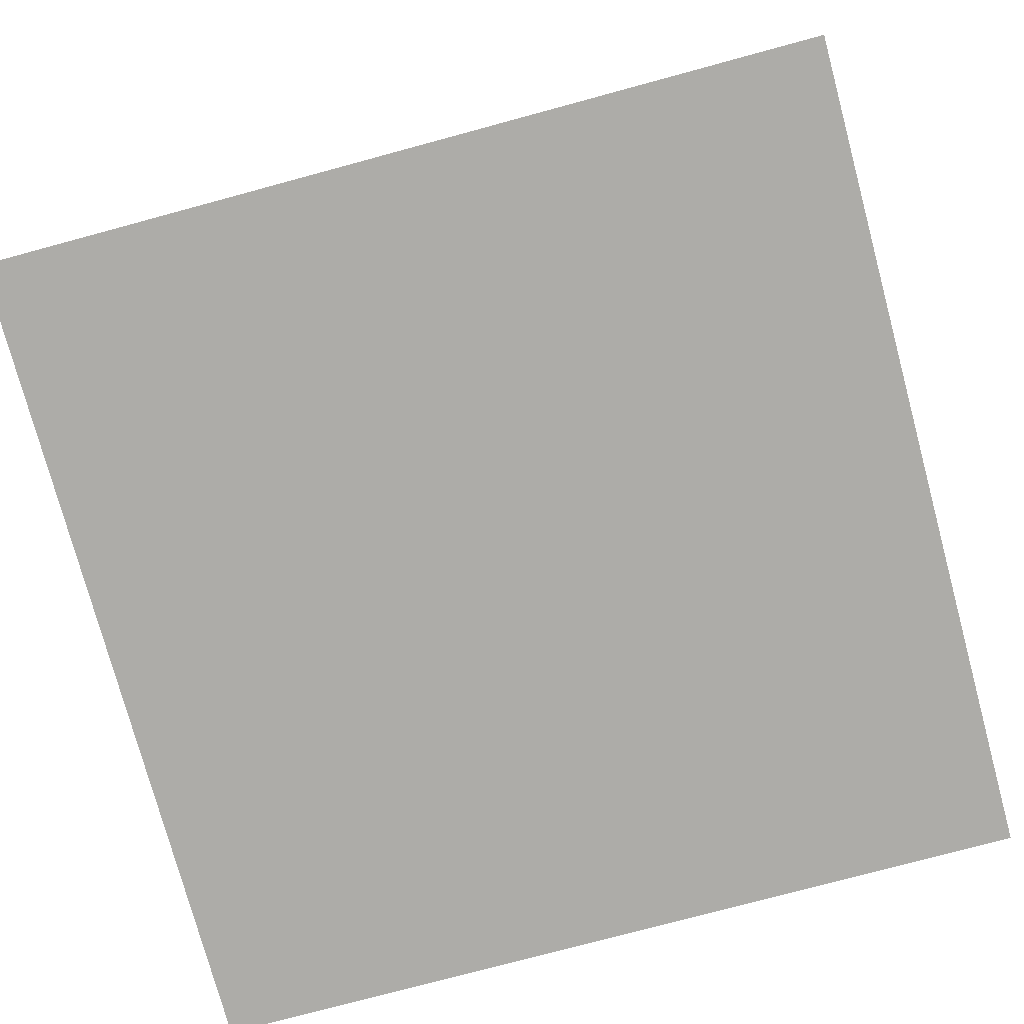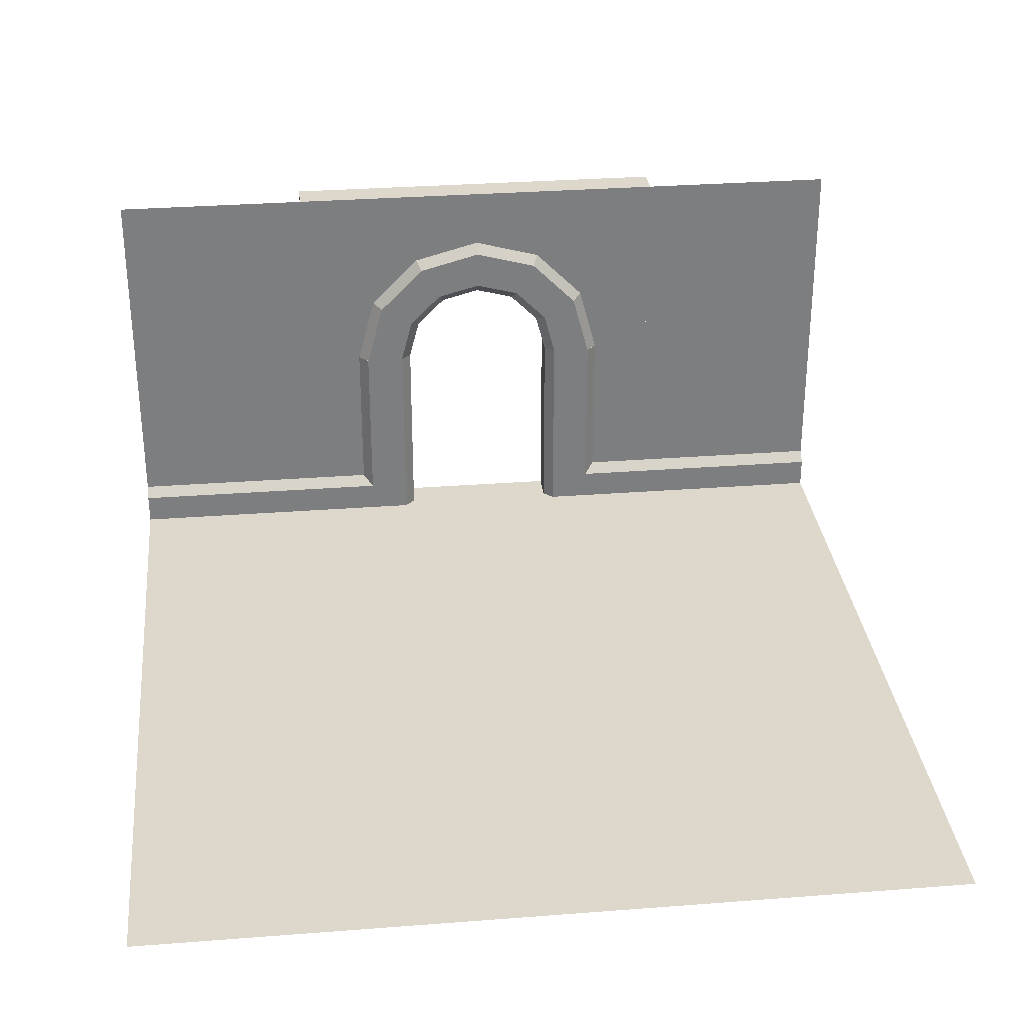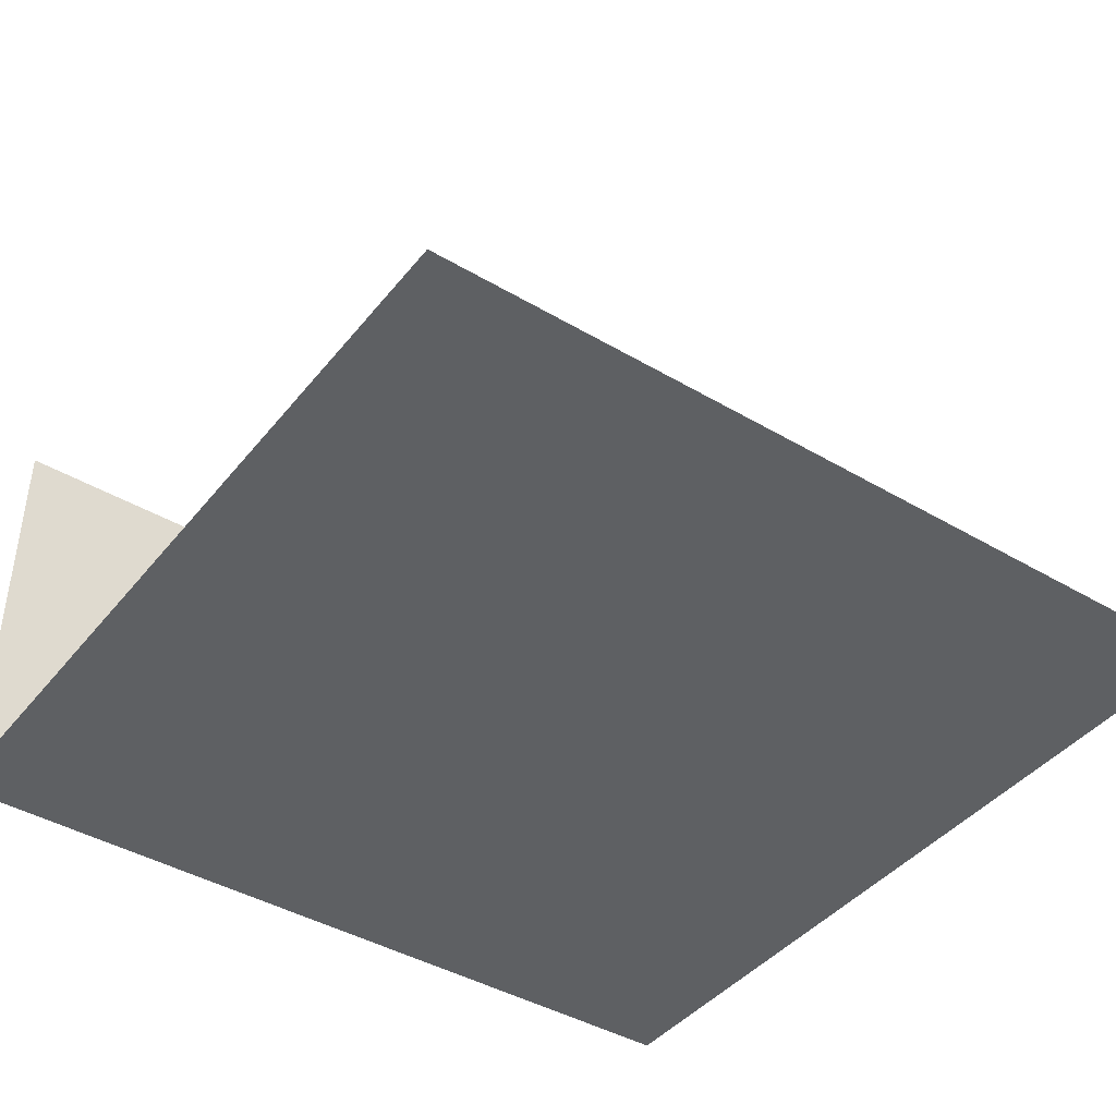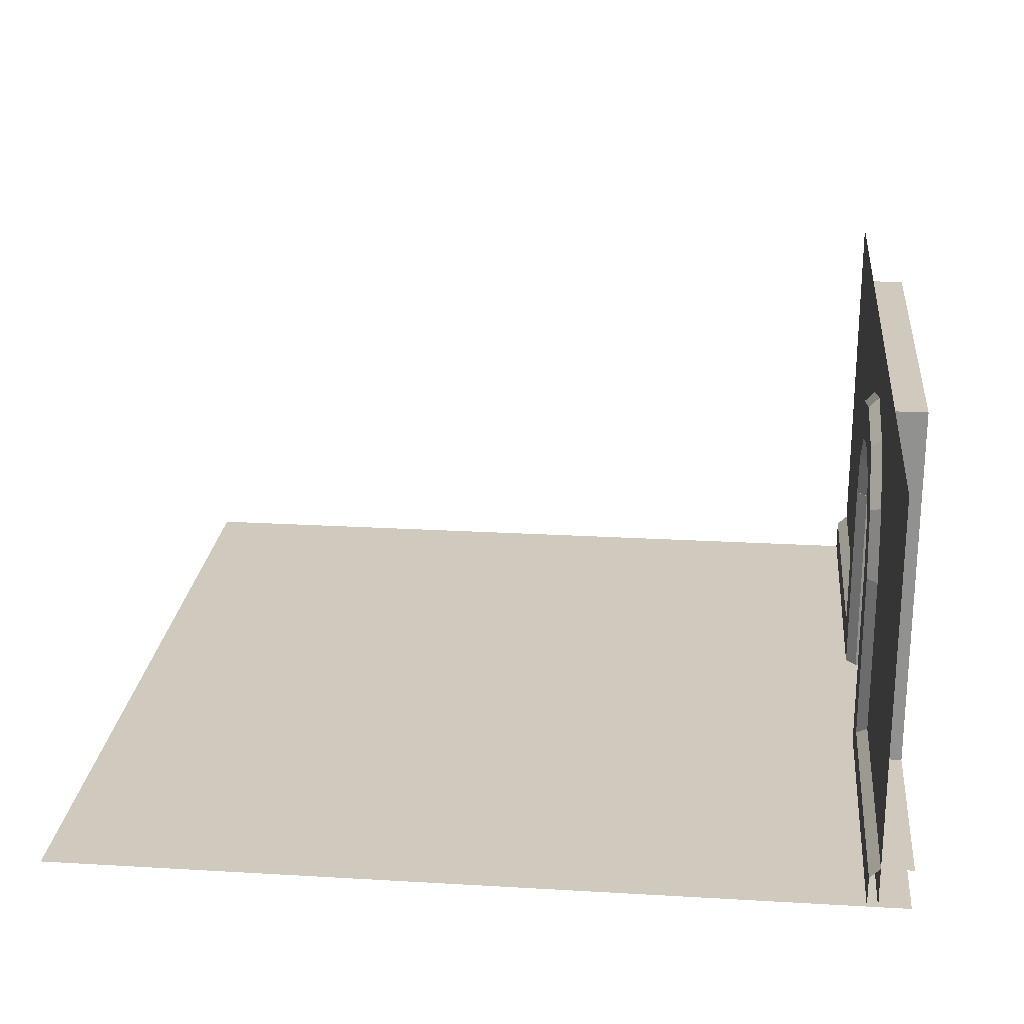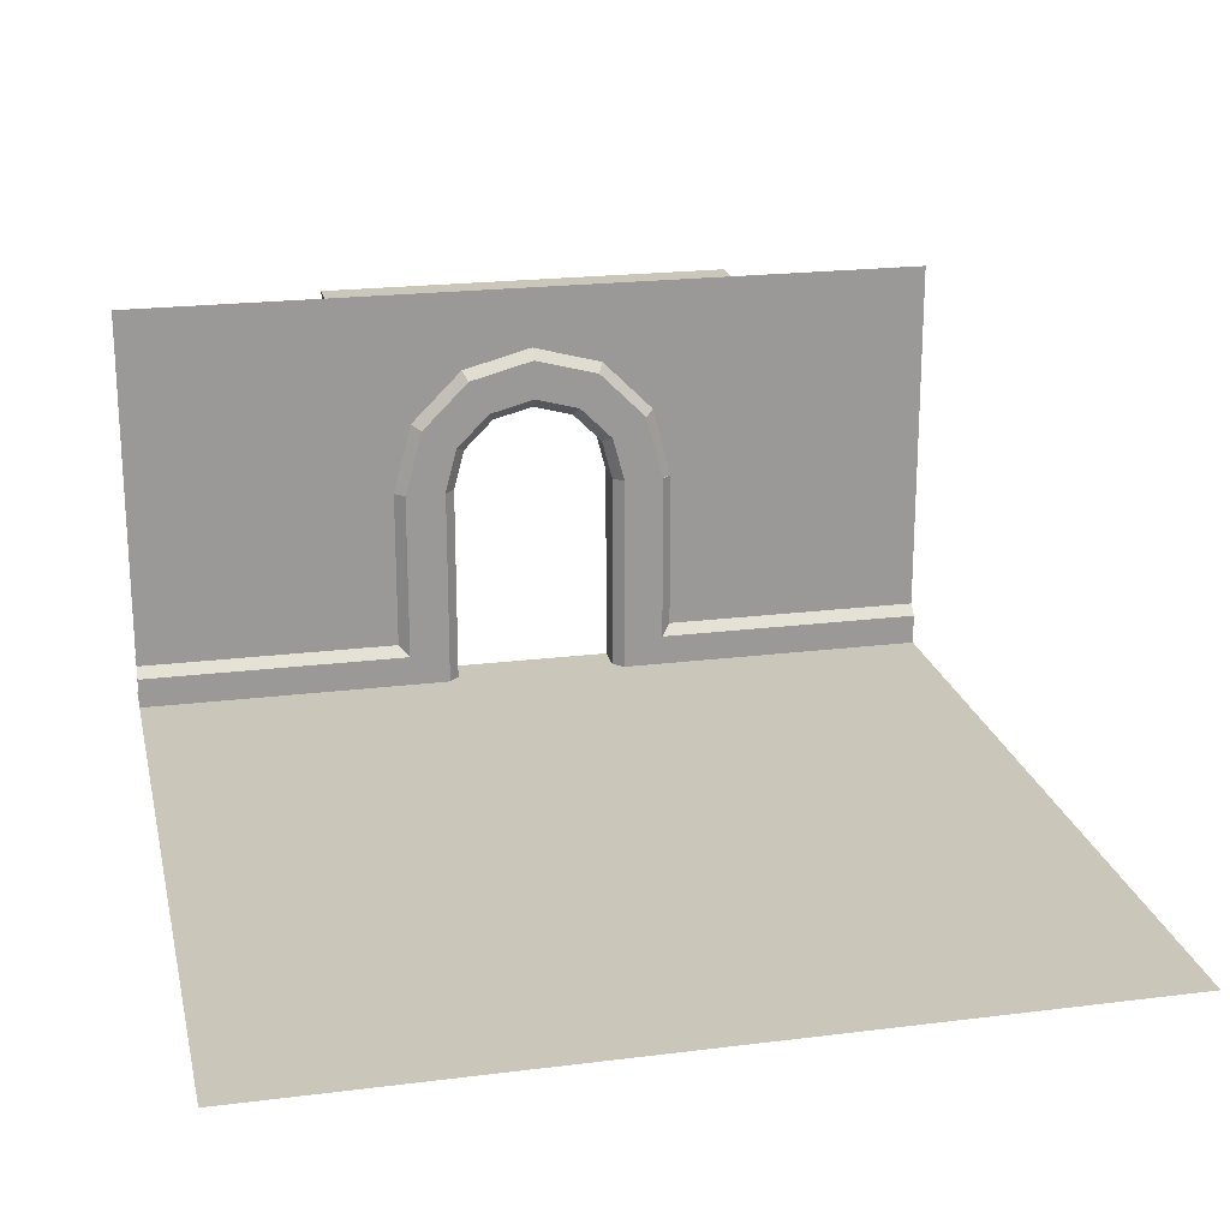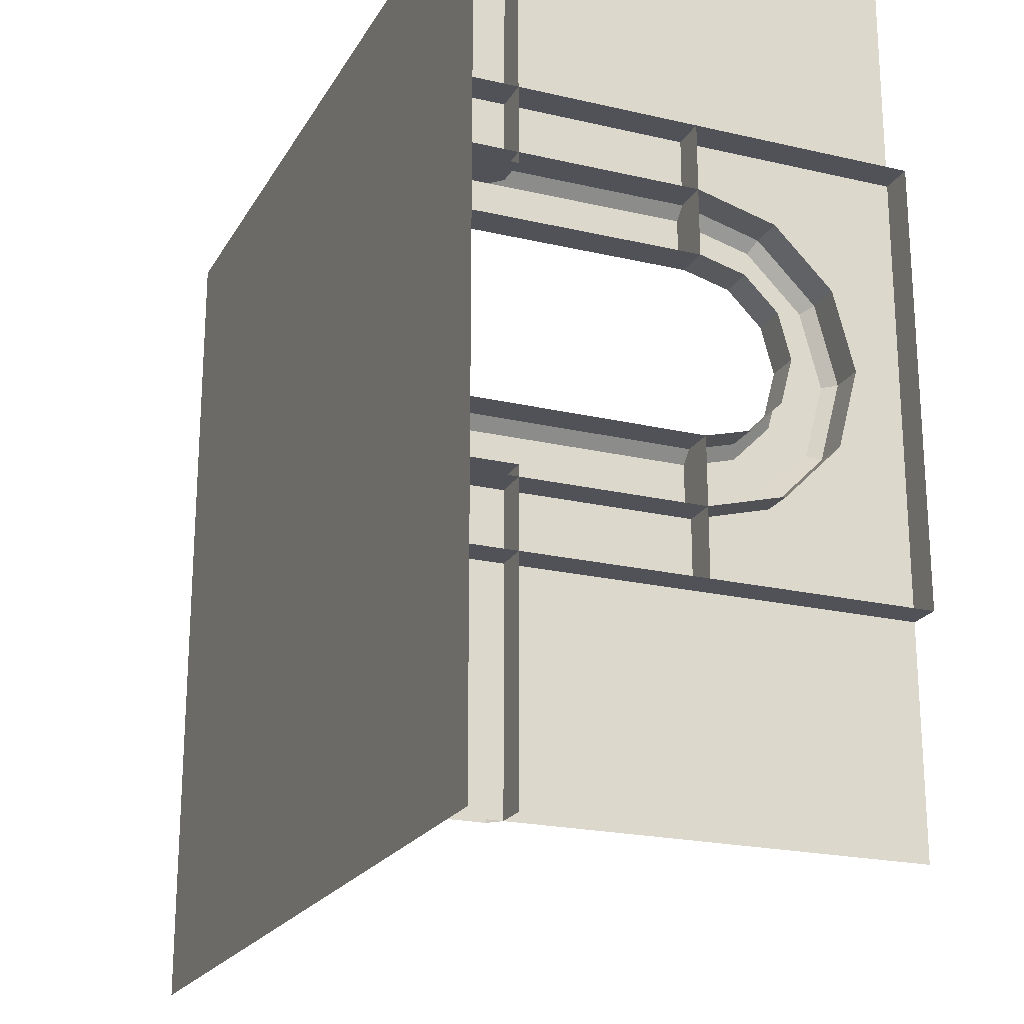
<metadata>
{"format":"obj","ext":"obj","renderer":"f3d","projection":"perspective","resolution":1024,"background":"white","views":[{"elev":-76.7,"azim":-74.9,"up":"+Y"},{"elev":31.1,"azim":-96.3,"up":"+Y"},{"elev":-42.1,"azim":-125.3,"up":"+Y"},{"elev":23.1,"azim":5.7,"up":"+Y"},{"elev":21.1,"azim":-102.6,"up":"+Y"},{"elev":-21.4,"azim":67.5,"up":"+Z"}]}
</metadata>
<code>
g struct_floor_main_half_0
v 1.5 0 -1.5
v 1.5 0 2.5
v -2.5 0 2.5
v -2.5 0 -1.5
f 3 2 1
f 4 3 1
g struct_wall_big_door_lower_1
v 1.5 1 0.9
v 1.35 1 0.9
v 1.5 0.4948 0.9
v 1.35 1 1.2
v 1.3 1 1.15
v 1.3 1 0.95
v 1.5 1 1.2
v 1.5 1 1.09
v 1.3 0 1.15
v 1.3 0 0.95
v 1.35 0 1.2
v 1.5 0 1.2
v 1.5 0.5088 1.2
v 1.5 0 1.014
v 1.5 0 0.9
v 1.35 0 0.9
v 1.5 0.4948 1.2
v 1.3 0 -0.15
v 1.3 0 0.05
v 1.35 0 0.1
v 1.5 0 -0.0864
v 1.5 0 -0.2
v 1.35 0 -0.2
v 1.35 1 -0.2
v 1.3 1 -0.15
v 1.5 1 0.1
v 1.35 1 0.1
v 1.5 1 -0.009682
v 1.3 1 0.05
v 1.5 1 -0.2
v 1.5 0.4948 -0.2
v 1.5 0 0.1
v 1.5 0.5088 0.1
v 1.5 0.5088 -0.2
v 1.35 1 1.5
v 1.35 0 1.5
v 1.5 1 1.39
v 1.5 1 1.5
v 1.5 0 1.5
v 1.5 0 1.386
v 1.5 0.4948 1.5
v 1.5 0 -0.3864
v 1.5 0 -0.5
v 1.35 0 -0.5
v 1.35 1 -0.5
v 1.5 0.5088 -0.5
v 1.5 1 -0.5
v 1.5 1 -0.3903
f 7 6 5
f 10 9 8
f 6 8 11
f 11 12 6
f 6 10 8
f 9 14 13
f 9 10 14
f 8 13 15
f 8 9 13
f 17 15 16
f 15 13 14
f 20 19 18
f 15 14 20
f 14 10 6
f 20 14 6
f 16 15 20
f 20 18 16
f 11 8 15
f 15 17 11
f 12 5 6
f 19 20 6
f 6 7 19
f 21 8 11
f 16 15 8
f 8 21 16
f 24 23 22
f 27 26 25
f 24 22 27
f 27 29 28
f 27 22 29
f 28 31 30
f 30 32 28
f 29 33 31
f 28 29 31
f 35 28 34
f 37 24 36
f 33 23 24
f 31 33 24
f 33 22 23
f 33 29 22
f 32 34 28
f 30 31 24
f 24 37 30
f 26 27 28
f 28 35 26
f 36 24 27
f 27 25 36
f 38 27 26
f 34 28 27
f 27 38 34
f 15 39 8
f 15 40 39
f 8 41 11
f 8 39 42
f 42 41 8
f 44 43 40
f 45 39 40
f 40 43 45
f 45 42 39
f 44 40 15
f 15 16 44
f 48 47 46
f 27 48 46
f 46 26 27
f 28 48 27
f 28 49 48
f 48 50 47
f 48 49 51
f 51 50 48
f 34 52 28
f 51 49 28
f 28 52 51
g struct_wall_big_door_upper_2
v 1.5 1 -0.3113
v 1.5 1.569 -0.5
v 1.5 2 -0.5
v 1.35 2 -0.5
v 1.35 1.35 1.106
v 1.35 2 1.5
v 1.35 1.606 0.85
v 1.35 1.7 0.5
v 1.35 1.606 0.15
v 1.35 1.35 -0.1062
v 1.5 2 0.451
v 1.5 1.414 1.5
v 1.5 1 1.311
v 1.5 2 1.5
v 1.5 1.606 0.15
v 1.5 1.659 0.346
v 1.5 1.35 -0.1062
v 1.5 1.498 0.0416
v 1.5 1.212 -0.1431
v 1.5 1.35 1.106
v 1.5 1.135 1.164
v 1.5 1.606 0.85
v 1.5 1.457 0.9989
v 1.5 1.7 0.5
v 1.5 1.647 0.6965
v 1.5 1.4 0.5
v 1.35 1.4 0.5
v 1.5 1.368 0.6181
v 1.5 1.346 0.3
v 1.35 1.346 0.3
v 1.5 1.378 0.4179
v 1.5 1.2 0.1536
v 1.35 1.2 0.1536
v 1.5 1.288 0.2413
v 1.5 1.123 0.133
v 1.5 1 -0.08868
v 1.3 1 -0.1482
v 1.3 1 0.04824
v 1.3 1 1.148
v 1.3 1.324 1.061
v 1.3 1.561 0.8241
v 1.3 1.648 0.5
v 1.3 1.561 0.1759
v 1.3 1.324 -0.06139
v 1.3 1 0.9518
v 1.5 1 1.011
v 1.35 1.2 0.8464
v 1.3 1.226 0.8912
v 1.35 1.346 0.7
v 1.3 1.391 0.7259
v 1.5 1.2 0.8464
v 1.5 1.076 0.8797
v 1.3 1.226 0.1088
v 1.3 1.391 0.2741
v 1.3 1.452 0.5
v 1.5 1.346 0.7
v 1.5 1.258 0.7881
f 49 51 53
f 28 49 53
f 53 34 28
f 49 54 51
f 49 56 55
f 55 54 49
f 57 8 39
f 59 57 58
f 60 58 56
f 56 61 60
f 56 62 61
f 49 28 62
f 56 49 62
f 60 59 58
f 57 39 58
f 55 56 58
f 58 63 55
f 64 58 39
f 39 42 64
f 65 42 39
f 65 39 8
f 8 11 65
f 66 63 58
f 64 66 58
f 68 61 67
f 70 62 69
f 71 28 34
f 73 57 72
f 75 59 74
f 77 60 76
f 74 59 60
f 60 77 74
f 11 8 57
f 57 73 11
f 69 62 28
f 28 71 69
f 67 61 62
f 62 70 67
f 72 57 59
f 59 75 72
f 76 60 61
f 61 68 76
f 80 79 78
f 83 82 81
f 86 85 84
f 87 31 30
f 31 28 34
f 34 88 31
f 31 89 28
f 31 90 89
f 62 61 67
f 67 70 62
f 69 62 70
f 61 60 76
f 76 68 61
f 67 61 68
f 60 59 74
f 74 77 60
f 76 60 77
f 59 57 72
f 72 75 59
f 74 59 75
f 57 8 11
f 11 73 57
f 72 57 73
f 92 91 8
f 57 92 8
f 93 92 57
f 59 93 57
f 94 93 59
f 60 94 59
f 95 94 60
f 61 95 60
f 96 95 61
f 62 96 61
f 8 91 97
f 8 6 5
f 5 98 8
f 8 97 6
f 6 100 99
f 6 97 100
f 99 102 101
f 99 100 102
f 104 99 103
f 89 90 105
f 96 105 106
f 95 106 107
f 94 95 107
f 107 93 94
f 102 92 93
f 102 100 92
f 100 97 91
f 100 91 92
f 107 102 93
f 95 96 106
f 96 89 105
f 89 96 62
f 28 89 62
f 28 62 69
f 69 71 28
f 34 28 71
f 85 90 31
f 85 105 90
f 82 105 85
f 82 106 105
f 79 106 82
f 79 107 106
f 109 101 108
f 101 107 79
f 101 102 107
f 108 101 79
f 79 80 108
f 98 11 8
f 78 79 82
f 82 83 78
f 81 82 85
f 85 86 81
f 84 85 31
f 31 87 84
f 88 30 31
f 103 99 101
f 101 109 103
f 5 6 99
f 99 104 5
g struct_wall_big_door_base_half_3
v 1.5 0 1.15
v 1.5 0 1.329
v 1.35 0.2 1.15
v 1.3 0.15 1.15
v 1.5 0.1164 1.15
v 1.5 0.2 1.15
v 1.5 0.2 1.5
v 1.35 0.2 1.5
v 1.5 0.2 1.297
v 1.3 0.15 1.5
v 1.3 0 1.5
v 1.5 0.0986 1.5
v 1.35 0.2 -0.5
v 1.3 0.15 -0.5
v 1.3 0 -0.5
v 1.5 0.1207 -0.5
v 1.5 0.2 -0.5
v 1.5 0.2 -0.15
v 1.35 0.2 -0.15
v 1.5 0.2 -0.2753
v 1.3 0.15 -0.15
v 1.5 0 -0.3167
v 1.5 0.1398 -0.15
v 1.5 0 -0.15
f 111 13 110
f 13 113 112
f 110 13 114
f 13 112 115
f 115 114 13
f 112 117 116
f 116 118 112
f 115 112 118
f 113 119 117
f 112 113 117
f 117 119 120
f 13 120 119
f 113 13 119
f 43 120 13
f 13 111 43
f 43 121 120
f 116 117 120
f 120 121 116
f 124 123 122
f 47 124 125
f 124 122 126
f 126 125 124
f 122 128 127
f 127 129 122
f 126 122 129
f 124 22 130
f 123 124 130
f 123 130 128
f 122 123 128
f 128 130 22
f 131 124 47
f 133 132 22
f 133 22 124
f 124 131 133
f 127 128 22
f 22 132 127
g struct_wall_base_half_4
v 1.5 0.2 -0.5
v 1.35 0.2 -0.5
v 1.35 0.2 -1.5
v 1.5 0.2 -1.5
v 1.3 0.15 -0.5
v 1.3 0 -0.5
v 1.3 0 -1.5
v 1.3 0.15 -1.5
v 1.5 0 -1.5
v 1.5 0 -0.5
f 136 135 134
f 137 136 134
f 140 139 138
f 141 140 138
f 141 138 135
f 136 141 135
f 143 140 142
f 143 139 140
g struct_wall_base_half_5
v 1.5 0.2 2.5
v 1.35 0.2 2.5
v 1.35 0.2 1.5
v 1.5 0.2 1.5
v 1.3 0.15 2.5
v 1.3 0 2.5
v 1.3 0 1.5
v 1.3 0.15 1.5
v 1.5 0 1.5
f 146 145 144
f 147 146 144
f 150 149 148
f 151 150 148
f 151 148 145
f 146 151 145
f 2 150 152
f 2 149 150
g struct_wall_main_half_6
v 1.35 2 -1.5
v 1.35 2 -0.5
v 1.35 0 -1.5
v 1.35 0 -0.5
f 155 154 153
f 155 156 154
g struct_wall_main_half_7
v 1.35 2 1.5
v 1.35 2 2.5
v 1.35 0 1.5
v 1.35 0 2.5
f 159 158 157
f 159 160 158

</code>
